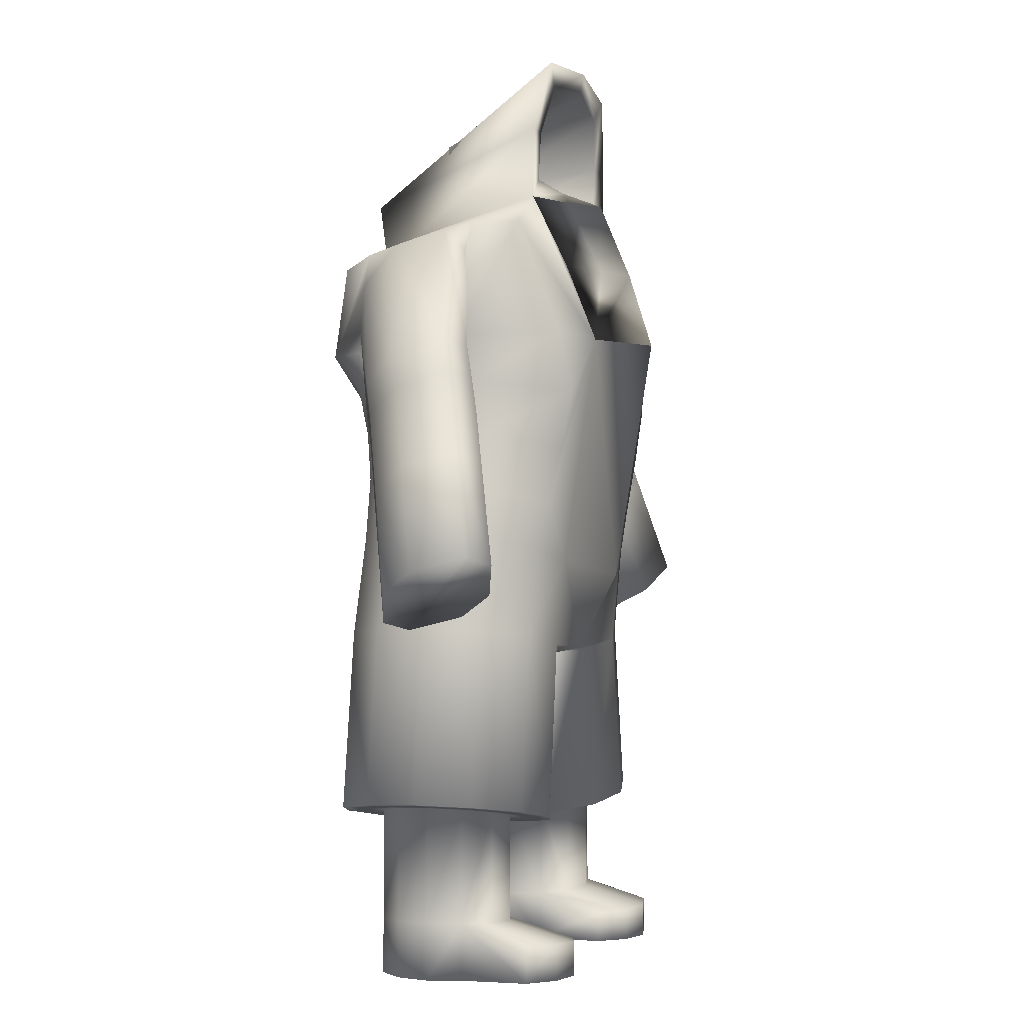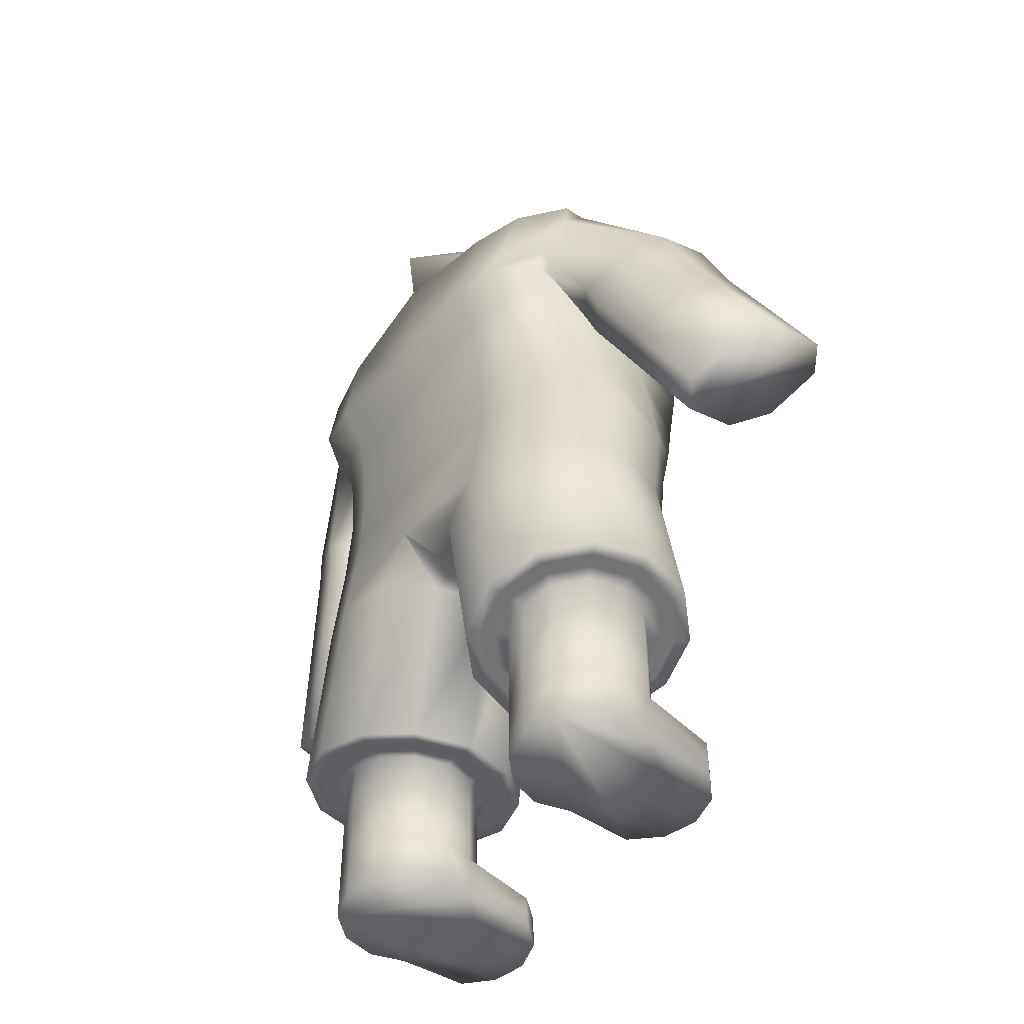
<metadata>
{"format":"obj","ext":"obj","renderer":"f3d","projection":"perspective","resolution":1024,"background":"white","views":[{"elev":-1.5,"azim":-73.7,"up":"+Y"},{"elev":-47.6,"azim":-127.8,"up":"+Y"}]}
</metadata>
<code>
o Sinner_Circle
v -0.4782 1.505 -0.5821
v -0.7141 1.539 -0.5175
v -0.8866 1.565 -0.3426
v -0.9497 1.576 -0.1033
v -0.8866 1.565 0.136
v -0.7141 1.535 0.3112
v -0.4792 1.49 0.373
v -0.2455 1.446 0.3052
v -0.07304 1.42 0.1328
v 0.5134 1.505 -0.5512
v -0.06316 1.427 -0.3456
v -0.2385 1.47 -0.5216
v 0.7459 1.539 -0.4704
v 0.9074 1.565 -0.283
v 0.9545 1.576 -0.03996
v 0.8756 1.565 0.1946
v 0.6918 1.535 0.3579
v 0.4536 1.49 0.4037
v 0.2255 1.446 0.3201
v -0.4784 1.963 -0.5203
v 0.06319 1.42 0.1377
v 0.08752 1.427 -0.3403
v 0.2695 1.47 -0.5061
v 0.4949 1.963 -0.5061
v 0.7298 1.967 -0.4312
v 0.8886 1.983 -0.2443
v -0.7078 1.967 -0.4631
v -0.8728 1.984 -0.2874
v -0.9493 1.976 -0.05508
v -0.8866 1.959 0.18
v -0.7141 1.924 0.3534
v -0.4792 1.872 0.4132
v 0.9534 1.976 -0.006361
v 0.8779 1.959 0.2262
v 0.6967 1.924 0.3898
v 0.4598 1.873 0.4365
v 0.7798 0.752 -0.3064
v 0.6381 0.7265 -0.3552
v 0.4913 0.7009 -0.3256
v 0.3756 0.6817 -0.2228
v 0.3215 0.6757 -0.08211
v -0.7577 0.752 -0.3575
v -0.6131 0.7265 -0.3969
v -0.4686 0.7009 -0.3575
v -0.36 0.6817 -0.2473
v -0.3153 0.6757 -0.1033
v -0.36 0.6817 0.0407
v -0.4686 0.7009 0.151
v -0.6131 0.7265 0.1903
v -0.7577 0.752 0.151
v -0.8635 0.7707 0.0435
v -0.9022 0.7776 -0.1033
v -0.8635 0.7707 -0.2501
v 0.3565 0.6817 0.06453
v 0.4575 0.7009 0.1818
v 0.5991 0.7265 0.2306
v 0.746 0.752 0.201
v 0.8587 0.7707 0.1008
v 0.9071 0.7776 -0.04312
v 0.8782 0.7707 -0.1922
v 0.6504 0.7265 -0.5399
v 0.8813 0.768 -0.4602
v 0.411 0.6849 -0.4915
v 0.2266 0.6545 -0.3286
v 0.1371 0.6433 -0.09484
v -0.6131 0.7265 -0.5819
v -0.8488 0.768 -0.5178
v -0.3775 0.6849 -0.5178
v -0.2039 0.6545 -0.3431
v -0.1303 0.6433 -0.1039
v -0.2053 0.6545 0.1354
v -0.3775 0.6849 0.3112
v -0.6131 0.7265 0.3753
v -0.8488 0.768 0.3112
v -1.021 0.7984 0.136
v -1.084 0.8096 -0.1033
v -1.021 0.7984 -0.3426
v 0.1958 0.6545 0.1489
v 0.356 0.6849 0.3356
v 0.5868 0.7265 0.4152
v 0.8262 0.768 0.3669
v 1.01 0.7984 0.2036
v 1.089 0.8096 -0.03101
v 1.042 0.7984 -0.274
v 0.6381 0.02417 -0.3552
v 0.782 0.02423 -0.3063
v 0.4891 0.02411 -0.3258
v 0.3717 0.02407 -0.2231
v 0.3172 0.02593 -0.08239
v -0.6131 0.02417 -0.3969
v -0.7599 0.02423 -0.3575
v -0.4663 0.02411 -0.3575
v -0.3561 0.02407 -0.2473
v -0.311 0.02593 -0.1033
v -0.3561 0.02407 0.0407
v -0.4663 0.02411 0.151
v -0.6131 0.02417 0.1903
v -0.7599 0.02423 0.151
v -0.8674 0.02427 0.0435
v -0.9067 0.02437 -0.1033
v -0.8674 0.02427 -0.2501
v 0.3526 0.02407 0.06427
v 0.4553 0.02411 0.1816
v 0.5991 0.02417 0.2306
v 0.7482 0.02423 0.2011
v 0.8626 0.02427 0.101
v 0.9116 0.02437 -0.04282
v 0.8821 0.02427 -0.1919
v 0.4761 2.777 -0.6627
v 0.6797 2.802 -0.6241
v 0.8147 2.806 -0.456
v 0.7916 2.859 -0.2377
v 0.843 2.877 0.005909
v -0.4761 2.777 -0.6628
v -0.6796 2.802 -0.6241
v -0.8145 2.806 -0.4559
v -0.7913 2.859 -0.2377
v -0.841 2.878 0.00493
v -0.7513 2.889 0.4583
v -0.4784 2.871 0.5551
v 0.751 2.886 0.463
v 0.4767 2.871 0.5574
v 0.5044 3.223 -0.5937
v 0.7604 3.189 -0.5357
v 0.9335 3.229 -0.3653
v 0.9008 3.364 0.09472
v 0.7581 3.381 0.2723
v 0.501 3.608 0.2933
v 0.7915 2.833 -0.3518
v -0.5044 3.223 -0.5937
v -0.7603 3.189 -0.5357
v -0.9334 3.229 -0.3653
v -0.903 3.363 0.09497
v -0.7608 3.381 0.2723
v -0.501 3.607 0.2949
v 0.8004 2.882 -0.1207
v 0.9107 3.272 -0.2526
v 0.9461 3.092 -0.3842
v 0.9089 3.331 -0.02066
v 0.9024 3.235 0.07358
v 0.8431 2.898 -0.4418
v 0.8779 2.992 0.02809
v 1.326 1.573 -0.04235
v -0.7912 2.833 -0.3518
v -0.7997 2.882 -0.1207
v -0.9105 3.272 -0.2527
v -0.9459 3.092 -0.3842
v -0.9083 3.331 -0.02075
v -0.8988 3.237 0.07305
v -0.8429 2.898 -0.4418
v -0.8765 2.993 0.02789
v 1.326 1.602 0.07378
v 1.326 1.631 0.1899
v 1.435 1.721 0.3436
v 1.653 1.845 0.4188
v 1.762 1.878 0.3403
v 1.762 1.82 0.108
v 1.653 1.729 -0.04569
v 1.435 1.606 -0.1209
v 0.4898 0.2497 -0.3257
v 0.8613 0.2731 0.1009
v 0.7812 0.2668 -0.3063
v 0.7278 0.1847 0.4965
v 0.8416 0.1909 0.3964
v 0.6381 0.2583 -0.3552
v 0.5991 0.2583 0.2306
v 0.5794 0.1761 0.526
v 0.3342 0.1611 0.3598
v -1.326 1.573 -0.04228
v -1.326 1.602 0.07384
v -1.326 1.631 0.19
v -1.435 1.721 0.3437
v -1.653 1.845 0.4189
v -1.762 1.877 0.3403
v -1.762 1.82 0.1081
v -1.653 1.729 -0.04563
v -1.435 1.606 -0.1208
v 0.7475 0.2668 0.2011
v 0.9101 0.2754 -0.04292
v -0.4671 0.2497 -0.3575
v 0.4363 0.1676 0.4771
v 0.373 0.2433 -0.223
v 0.8429 0.02528 0.3965
v -0.8661 0.2731 0.0435
v 0.8808 0.2731 -0.192
v 0.7285 0.02524 0.4965
v -0.7592 0.2668 -0.3575
v 0.3186 0.2425 -0.0823
v -0.7591 0.1847 0.447
v 0.5794 0.02518 0.526
v -0.8661 0.1909 0.3396
v 0.3539 0.2433 0.06436
v -0.6131 0.2583 -0.3969
v 0.3329 0.02508 0.3597
v -0.6131 0.2583 0.1903
v 0.456 0.2497 0.1817
v -0.6131 0.1761 0.4864
v 0.4356 0.02512 0.477
v -0.3574 0.1611 0.3368
v 0.6463 0.7265 -0.4783
v -0.7592 0.2668 0.151
v -0.9052 0.2754 -0.1033
v -0.4671 0.1676 0.447
v -0.3574 0.2433 -0.2473
v -0.8673 0.02528 0.3396
v -0.8661 0.2731 -0.2501
v -0.7599 0.02524 0.447
v -0.3125 0.2425 -0.1033
v -0.6131 0.02518 0.4864
v -0.3574 0.2433 0.0407
v -0.3561 0.02508 0.3368
v -0.4671 0.2497 0.151
v -0.4663 0.02512 0.447
v 0.6422 0.7265 -0.4168
v 0.8136 0.7574 -0.3577
v 0.8475 0.7627 -0.409
v 0.4378 0.6903 -0.4362
v 0.4645 0.6956 -0.3809
v 0.2765 0.6636 -0.2933
v 0.3262 0.6727 -0.2579
v 0.1986 0.6541 -0.0907
v -0.6131 0.7265 -0.5202
v -0.6131 0.7265 -0.4585
v -0.788 0.7574 -0.4109
v -0.8184 0.7627 -0.4643
v -0.4078 0.6903 -0.4643
v -0.4382 0.6956 -0.4109
v -0.2561 0.6636 -0.3112
v -0.3082 0.6727 -0.2791
v -0.1919 0.6541 -0.104
v -0.2536 0.6649 -0.1038
v -0.2568 0.6636 0.1038
v -0.3083 0.6727 0.0724
v -0.4078 0.6903 0.2578
v -0.4382 0.6956 0.2044
v -0.6131 0.7265 0.3136
v -0.6131 0.7265 0.252
v -0.8184 0.7627 0.2578
v -0.788 0.7573 0.2044
v -0.9687 0.7892 0.1052
v -0.9161 0.78 0.07434
v -1.024 0.7989 -0.1033
v -0.963 0.7882 -0.1033
v -0.9687 0.7892 -0.3117
v -0.9161 0.78 -0.2809
v 0.2601 0.6649 -0.08633
v 0.2493 0.6636 0.1208
v 0.3028 0.6727 0.0928
v 0.3898 0.6903 0.2843
v 0.4237 0.6956 0.233
v 0.5909 0.7265 0.3537
v 0.595 0.7265 0.2921
v 0.7995 0.7627 0.3116
v 0.7727 0.7573 0.2563
v 0.9596 0.7892 0.1693
v 0.9091 0.78 0.135
v 1.028 0.7989 -0.03505
v 0.9677 0.7882 -0.03908
v 0.9873 0.7892 -0.2467
v 0.9327 0.78 -0.2194
v 0.8644 2.189 0.1905
v 0.8417 2.433 0.1552
v 0.8296 2.671 0.09459
v 0.7034 2.13 0.4205
v 0.6745 2.374 0.4697
v 0.6759 2.623 0.5055
v 0.4756 2.208 -0.5102
v 0.4611 2.434 -0.537
v 0.4606 2.616 -0.5703
v 0.6388 2.661 -0.5225
v 0.6574 2.467 -0.4687
v 0.6802 2.242 -0.4407
v 0.8368 2.243 -0.2677
v 0.8053 2.47 -0.2975
v 0.7826 2.662 -0.3592
v -0.865 2.19 0.1617
v -0.8399 2.434 0.1375
v -0.8265 2.672 0.08423
v 0.8466 2.457 -0.07165
v 0.8069 2.675 -0.1344
v 0.8895 2.226 -0.03544
v -0.7141 2.129 0.3963
v -0.6818 2.373 0.4535
v -0.6789 2.625 0.4958
v 0.9163 2.488 -0.1463
v 1.115 2.041 -0.03531
v 1.115 2.012 -0.1514
v 0.921 2.463 -0.2632
v 0.9158 2.517 -0.03014
v 1.115 2.07 0.08081
v 1.034 2.621 0.1201
v 1.224 2.161 0.2345
v 1.245 2.771 0.1888
v 1.442 2.284 0.3097
v 1.344 2.812 0.1082
v 1.551 2.317 0.2312
v -0.4654 2.208 -0.5175
v -0.4551 2.435 -0.5406
v -0.4604 2.617 -0.5703
v -0.6367 2.661 -0.524
v -0.6498 2.468 -0.4764
v -0.6673 2.242 -0.4562
v -0.8254 2.243 -0.2915
v -0.7976 2.47 -0.3099
v -0.7784 2.662 -0.3645
v -0.8409 2.458 -0.08775
v 1.343 2.741 -0.1207
v -0.8026 2.675 -0.1426
v 1.551 2.259 -0.001063
v -0.8836 2.226 -0.06374
v 1.236 2.626 -0.2683
v 1.442 2.169 -0.1548
v 1.028 2.499 -0.3427
v 1.224 2.045 -0.23
v 0.9572 2.371 -0.1171
v 1.01 2.261 -0.08985
v 1.063 2.151 -0.06258
v 1.063 2.122 -0.1787
v 1.01 2.232 -0.206
v 0.9572 2.342 -0.2332
v 0.9572 2.4 -0.000996
v 1.01 2.29 0.02627
v 1.063 2.18 0.05355
v 1.066 2.49 0.1527
v 1.119 2.38 0.18
v 1.172 2.27 0.2073
v 1.291 2.633 0.2231
v 1.337 2.504 0.2552
v 1.389 2.394 0.2824
v -0.9158 2.488 -0.1463
v -1.115 2.041 -0.03524
v -1.115 2.012 -0.1514
v -0.9205 2.462 -0.2632
v -0.9152 2.517 -0.03005
v -1.115 2.07 0.08088
v -1.033 2.621 0.1202
v -1.224 2.16 0.2346
v -1.245 2.771 0.1887
v -1.442 2.284 0.3098
v -1.344 2.812 0.1082
v -1.551 2.317 0.2312
v -1.343 2.74 -0.1206
v -1.551 2.259 -0.000998
v -1.236 2.626 -0.2683
v -1.442 2.168 -0.1547
v -1.027 2.499 -0.3426
v -1.224 2.045 -0.2299
v -0.9567 2.37 -0.1171
v -1.009 2.261 -0.08978
v -1.062 2.151 -0.06251
v -1.062 2.122 -0.1786
v -1.009 2.232 -0.2059
v -0.9567 2.342 -0.2332
v -0.9567 2.399 -0.000931
v -1.009 2.289 0.02634
v -1.062 2.18 0.05361
v -1.066 2.49 0.1528
v -1.118 2.38 0.18
v -1.171 2.27 0.2073
v -1.29 2.633 0.2231
v -1.336 2.503 0.2552
v -1.389 2.394 0.2825
v -1.396 2.67 0.1435
v -1.445 2.536 0.1767
v -1.498 2.426 0.204
v -1.393 2.593 -0.08399
v -1.445 2.478 -0.05554
v -1.498 2.369 -0.02827
v -1.283 2.498 -0.2365
v -1.336 2.388 -0.2092
v -1.389 2.278 -0.182
v -1.066 2.374 -0.3117
v -1.118 2.265 -0.2844
v -1.171 2.155 -0.2572
v 1.397 2.67 0.1434
v 1.446 2.536 0.1766
v 1.498 2.427 0.2039
v 1.394 2.593 -0.08406
v 1.446 2.479 -0.0556
v 1.498 2.369 -0.02833
v 1.284 2.498 -0.2366
v 1.337 2.388 -0.2093
v 1.389 2.278 -0.182
v 1.066 2.375 -0.3118
v 1.119 2.265 -0.2845
v 1.172 2.155 -0.2572
v 0.371 4.043 0.3345
v 0.6459 3.507 0.3105
v 0.4782 4.145 0.348
v 0.2238 3.532 -0.2021
v 0.2237 3.832 -0.2242
v 0.6429 3.815 0.3129
v 0.4987 3.819 0.3039
v 0.2237 3.682 -0.2168
v -0.371 4.043 0.335
v -0.6459 3.507 0.3104
v -0.4782 4.145 0.3483
v -0.2238 3.532 -0.2018
v -0.2237 3.832 -0.2239
v -0.6429 3.814 0.3135
v -0.4987 3.818 0.3053
v -0.2237 3.682 -0.2165
v 0.004371 1.411 -0.0907
v 0.005918 1.411 -0.1155
v 0.01216 1.428 -0.3442
v 0.01155 1.566 -0.5822
v 0.01156 1.566 -0.5816
v -0.008913 1.463 0.3626
v -0.00491 1.42 0.1334
v -0.005218 1.805 0.5333
v 0.0031 2.006 -0.4922
v 0.004968 1.388 -0.1031
v -0 2.884 0.7058
v -0 2.754 -0.6442
v -0 3.551 0.4599
v -0 3.329 -0.6103
v 0.000628 2.234 -0.4991
v -0 2.434 -0.5219
v -0 2.586 -0.561
v -0 3.329 -0.61
v -0 4.188 0.3765
v -0 3.595 -0.6455
v -0 3.623 0.2772
v -0 4.085 0.3568
v -0 3.526 -0.2083
v -0 3.869 -0.2254
v -0 3.679 -0.2209
v -0 3.595 -0.6457
v -0.5621 3.2 0.4433
v -0.3229 3.523 0.3877
v -0.2392 3.21 0.5238
v -0 3.216 0.6006
v 0.5621 3.197 0.4453
v 0.3229 3.517 0.3962
v 0.239 3.208 0.5242
f 179 107 108 185
f 10 13 62 61
f 55 196 166 56
f 412 404 22 64 65
f 17 35 36 18
f 16 34 35 17
f 8 9 408
f 10 24 25 13
f 408 409 9
f 403 9 409
f 404 11 405
f 405 11 407
f 15 16 82 83
f 2 3 28 27
f 217 63 61 200
f 3 4 29 28
f 4 5 30 29
f 5 6 31 30
f 13 14 84 62
f 6 7 32 31
f 19 21 78 79
f 221 65 64 219
f 14 15 83 84
f 17 18 80 81
f 406 1 20 411
f 18 19 79 80
f 1 2 27 20
f 202 206 101 100
f 1 66 67 2
f 12 68 66 1
f 11 69 68 12
f 412 70 69 11 404
f 403 409 21
f 8 72 71 9
f 7 73 72 8
f 6 74 73 7
f 5 75 74 6
f 4 76 75 5
f 3 77 76 4
f 2 67 77 3
f 137 139 295 307
f 294 292 154 155
f 296 294 155 156
f 314 312 158 159
f 160 87 88 182
f 38 165 160 39
f 104 190 198 103
f 56 166 178 57
f 215 216 259 260
f 59 258 256 58
f 256 255 253 254
f 56 252 250 55
f 252 251 249 250
f 222 225 67 66
f 226 222 66 68
f 228 226 68 69
f 230 228 69 70
f 232 230 70 71
f 234 232 71 72
f 236 234 72 73
f 238 236 73 74
f 240 238 74 75
f 242 240 75 76
f 244 242 76 77
f 225 244 77 67
f 181 198 190 167
f 178 163 164 161
f 185 108 86 162
f 139 126 140
f 102 194 168 192
f 55 250 248 54
f 254 253 251 252
f 258 257 255 256
f 37 215 260 60
f 37 162 165 38
f 161 106 107 179
f 58 161 179 59
f 91 90 92 93 94 95 96 97 98 99 100 101
f 247 78 65 221
f 40 182 188 41
f 52 53 206 202
f 96 95 211 213
f 204 208 94 93
f 99 98 207 205
f 45 46 208 204
f 98 97 209 207
f 195 201 189 197
f 206 187 91 101
f 212 195 197 203
f 95 210 199 211
f 53 42 187 206
f 197 189 207 209
f 189 191 205 207
f 208 210 95 94
f 46 47 210 208
f 203 197 209 213
f 201 184 191 189
f 47 48 212 210
f 199 203 213 211
f 210 212 203 199
f 48 49 195 212
f 267 268 271 272
f 262 279 280 263
f 151 145 118
f 419 299 114 414
f 38 214 215 37
f 300 305 116 115
f 299 300 115 114
f 416 420 388 123
f 329 326 292 294
f 278 118 145 117 308
f 384 381 382 385
f 278 284 119 118
f 114 115 131 130
f 414 114 130 416
f 168 194 198 181
f 115 116 150 147 132 131
f 263 113 121 266
f 113 142 140 126 127 121
f 118 119 134 133 149 151
f 120 134 119
f 431 415 432
f 142 113 136
f 270 110 111 275
f 308 117 144 116 305
f 435 432 415
f 269 109 110 270
f 192 168 181 196
f 116 144 150
f 148 149 133
f 147 146 132
f 419 414 109 269
f 383 380 309 312
f 289 285 315 321
f 322 316 317 323
f 324 321 322 325
f 293 291 324 327
f 295 293 327 375
f 307 295 375 378
f 381 378 379 382
f 382 379 380 383
f 169 170 171 172 173 174 175 176 177
f 331 170 169 332
f 335 171 170 331
f 337 172 171 335
f 339 173 172 337
f 341 174 173 339
f 343 175 174 341
f 345 176 175 343
f 347 177 176 345
f 332 169 177 347
f 182 88 89 188
f 59 179 185 60
f 214 200 216 215
f 255 82 81 253
f 251 80 79 249
f 253 81 80 251
f 281 273 274 279
f 268 269 270 271
f 33 26 273 281
f 24 267 272 25
f 86 108 107 106 105 104 103 102 89 88 87 85
f 106 183 186 105
f 138 125 137
f 140 142 291 293
f 122 121 127
f 103 198 194 102
f 280 275 111 129 112
f 143 159 158 157 156 155 154 153 152
f 111 141 129
f 167 190 186 163
f 414 416 123 109
f 110 124 125 138 141 111
f 44 45 204 180
f 180 204 93 92
f 51 52 202 184
f 184 202 100 99
f 43 44 180 193
f 193 180 92 90
f 50 51 184 201
f 97 96 213 209
f 42 43 193 187
f 187 193 90 91
f 49 50 201 195
f 184 99 205 191
f 139 140 293 295
f 136 112 285 289
f 435 415 434
f 386 383 312 314
f 112 129 288 285
f 142 136 289 291
f 279 274 275 280
f 216 62 84 259
f 42 53 245 224
f 224 245 244 225
f 53 52 243 245
f 245 243 242 244
f 52 51 241 243
f 243 241 240 242
f 51 50 239 241
f 241 239 238 240
f 50 49 237 239
f 239 237 236 238
f 49 48 235 237
f 237 235 234 236
f 48 47 233 235
f 235 233 232 234
f 47 46 231 233
f 233 231 230 232
f 46 45 229 231
f 231 229 228 230
f 45 44 227 229
f 229 227 226 228
f 44 43 223 227
f 227 223 222 226
f 43 42 224 223
f 223 224 225 222
f 312 309 157 158
f 39 160 182 40
f 309 296 156 157
f 287 314 159 143
f 165 85 87 160
f 57 178 161 58
f 162 86 85 165
f 161 164 183 106
f 60 260 258 59
f 260 259 257 258
f 58 256 254 57
f 57 254 252 56
f 250 249 247 248
f 54 248 246 41
f 248 247 221 246
f 54 192 196 55
f 166 167 163 178
f 196 181 167 166
f 60 185 162 37
f 105 186 190 104
f 41 188 192 54
f 188 89 102 192
f 315 320 319 316
f 316 319 318 317
f 411 417 267 24
f 272 271 274 273
f 30 31 282 276
f 276 282 283 277
f 277 283 284 278
f 417 418 268 267
f 25 272 273 26
f 271 270 275 274
f 40 220 218 39
f 220 219 217 218
f 317 318 287 286
f 424 426 391 387
f 323 317 286 290
f 20 27 302 297
f 297 302 301 298
f 298 301 300 299
f 27 28 303 302
f 302 303 304 301
f 301 304 305 300
f 411 20 297 417
f 417 297 298 418
f 418 298 299 419
f 128 388 392 393
f 261 281 279 262
f 318 386 314 287
f 418 419 269 268
f 261 262 265 264
f 262 263 266 265
f 377 329 294 296
f 379 376 377 380
f 380 377 296 309
f 376 328 329 377
f 326 323 290 292
f 320 384 385 319
f 29 310 303 28
f 30 276 310 29
f 276 277 306 310
f 310 306 304 303
f 306 308 305 304
f 277 278 308 306
f 378 375 376 379
f 15 33 34 16
f 311 307 378 381
f 23 10 61 63
f 375 327 328 376
f 139 388 126
f 328 325 326 329
f 36 410 408 18
f 325 322 323 326
f 22 407 406 23
f 321 315 316 322
f 394 391 426 427
f 291 289 321 324
f 428 422 389 392
f 138 137 307 311
f 126 388 127
f 327 324 325 328
f 313 311 381 384
f 144 333 346 150
f 351 332 347 374
f 150 346 344 147
f 374 347 345 371
f 147 344 342 146
f 371 345 343 368
f 146 342 340 148
f 368 343 341 365
f 148 340 338 149
f 365 341 339 362
f 149 338 336 151
f 362 339 337 359
f 151 336 334 145
f 359 337 335 356
f 145 334 330 117
f 356 335 331 350
f 117 330 333 144
f 350 331 332 351
f 330 348 353 333
f 348 349 352 353
f 349 350 351 352
f 334 354 348 330
f 354 355 349 348
f 355 356 350 349
f 336 357 354 334
f 357 358 355 354
f 358 359 356 355
f 338 360 357 336
f 360 361 358 357
f 361 362 359 358
f 340 363 360 338
f 363 364 361 360
f 364 365 362 361
f 342 366 363 340
f 366 367 364 363
f 367 368 365 364
f 344 369 366 342
f 369 370 367 366
f 370 371 368 367
f 346 372 369 344
f 372 373 370 369
f 373 374 371 370
f 333 353 372 346
f 353 352 373 372
f 352 351 374 373
f 319 385 386 318
f 288 313 384 320
f 385 382 383 386
f 123 137 124
f 124 137 125
f 388 139 137
f 393 394 390 128
f 423 415 434 388 128
f 123 388 137
f 393 392 389 387
f 257 83 82 255
f 259 84 83 257
f 387 391 394 393
f 420 428 392 388
f 390 394 427 425
f 266 122 265
f 35 264 36
f 18 408 19
f 21 403 412 65 78
f 122 435 433
f 23 406 10
f 122 266 121
f 387 389 421 424
f 389 422 421
f 264 265 122
f 128 390 425 423
f 14 26 33 15
f 130 131 146
f 131 132 146
f 396 146 148
f 109 123 124 110
f 416 130 396 420
f 130 146 396
f 133 134 396
f 163 186 183 164
f 428 400 397 422
f 401 135 398 402
f 423 135 396 430 415
f 401 395 397 400
f 424 395 399 426
f 135 401 400 396
f 395 401 402 399
f 420 396 400 428
f 148 133 396
f 402 427 426 399
f 398 425 427 402
f 135 423 425 398
f 16 17 81 82
f 397 421 422
f 395 424 421 397
f 32 7 408 410
f 141 138 311 313
f 34 33 281 261
f 292 290 153 154
f 286 287 143 152
f 129 141 313 288
f 263 280 112 136 113
f 290 286 152 153
f 285 288 320 315
f 406 411 24 10
f 11 12 406 407
f 12 1 406
f 219 64 63 217
f 404 405 22
f 7 8 408
f 200 61 62 216
f 22 23 63 64
f 405 407 22
f 408 21 409
f 13 25 26 14
f 9 71 70 412 403
f 34 261 264 35
f 218 217 200 214
f 19 408 21
f 120 429 431
f 122 413 432 435
f 39 218 214 38
f 120 119 284
f 284 283 120
f 282 120 283
f 120 282 32
f 41 246 220 40
f 410 413 120 32
f 249 79 78 247
f 31 32 282
f 246 221 219 220
f 122 36 264
f 120 429 396 134
f 435 434 433
f 122 127 388 433
f 410 36 122 413
f 431 430 415
f 431 429 430
f 429 396 430
f 433 434 388
f 120 431 432 413

</code>
